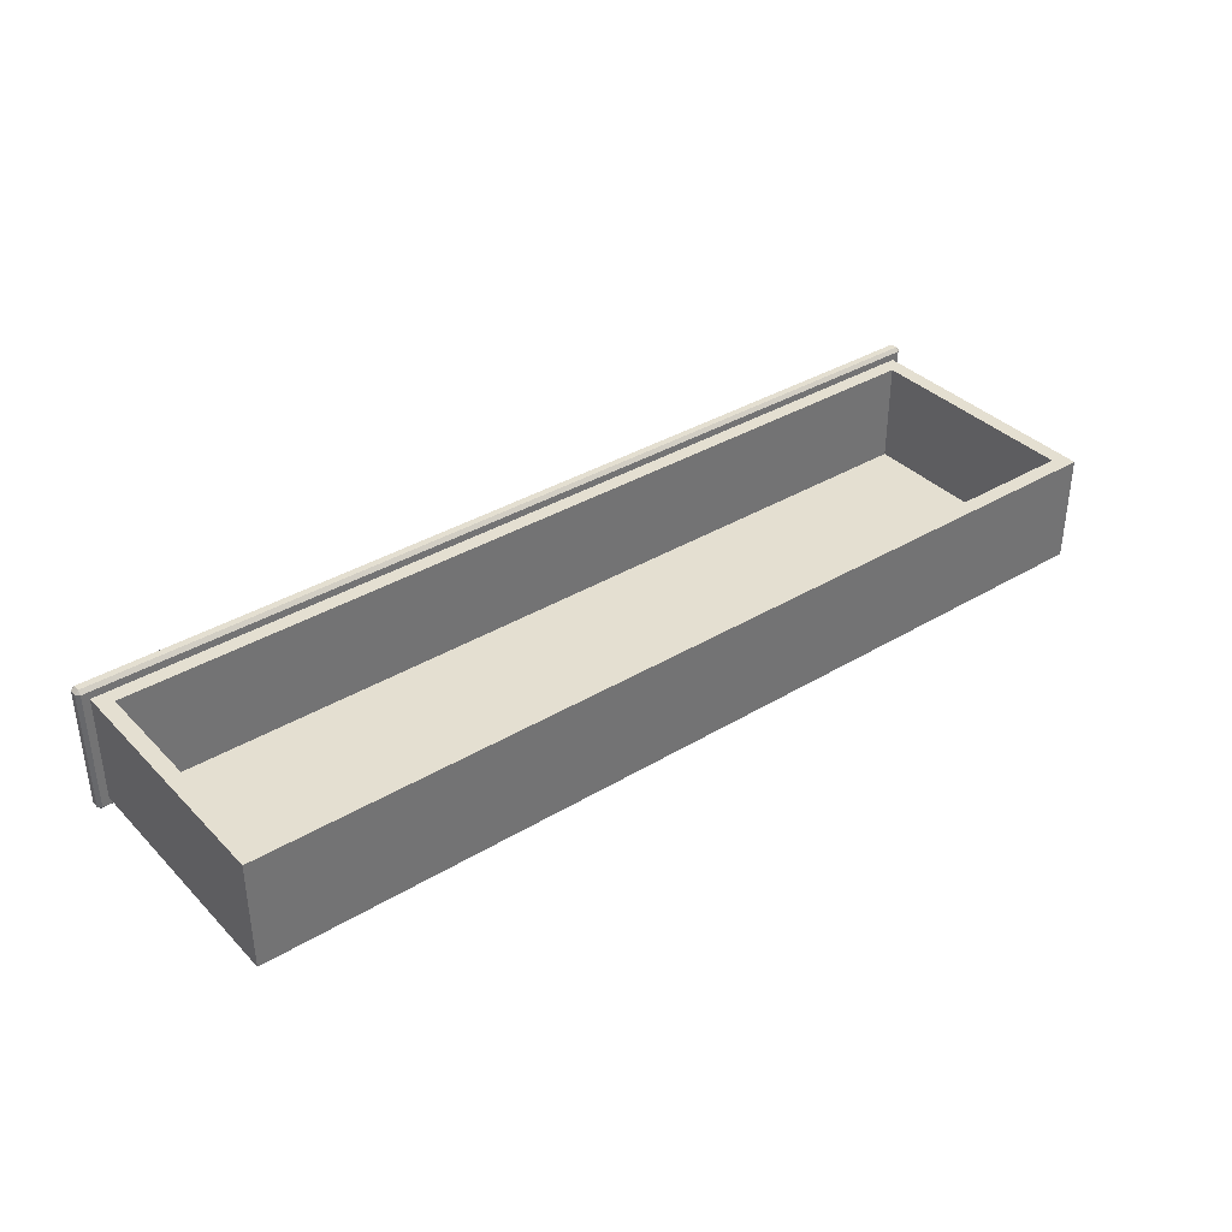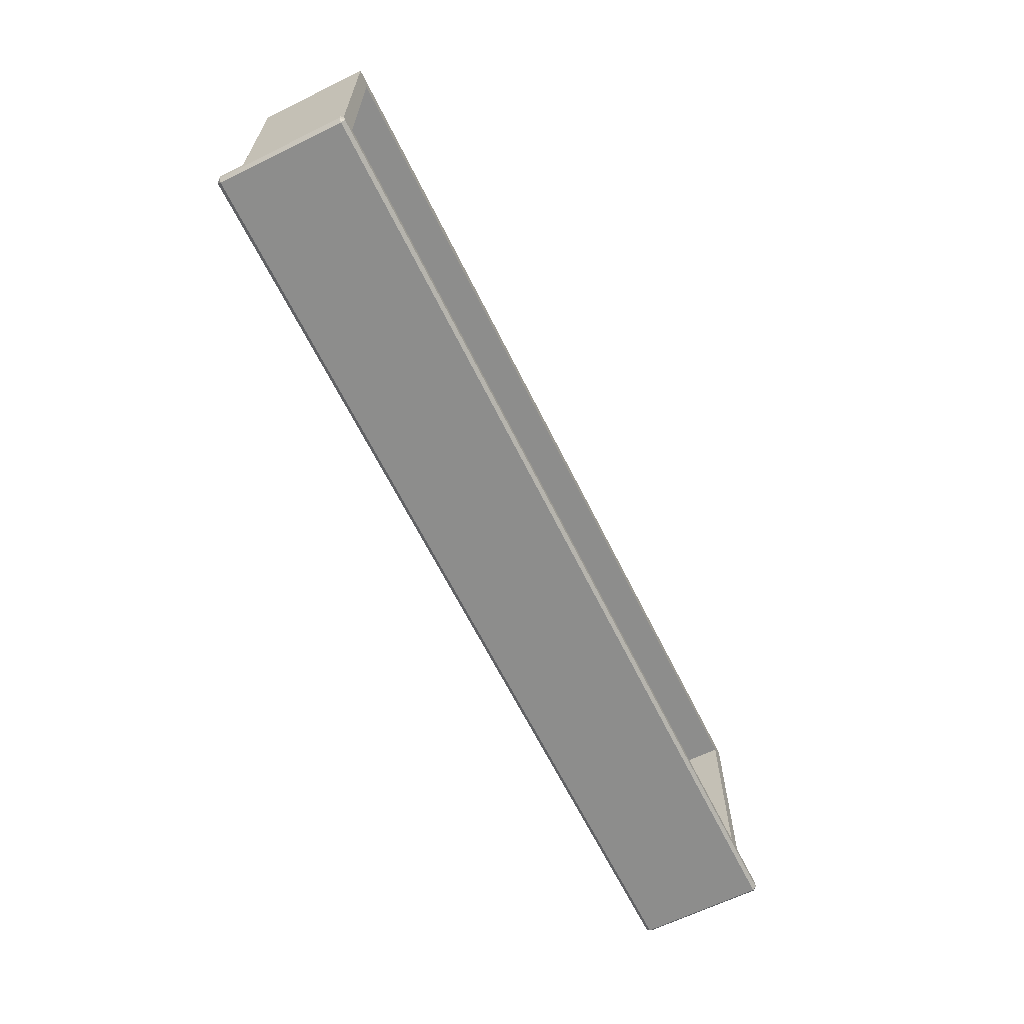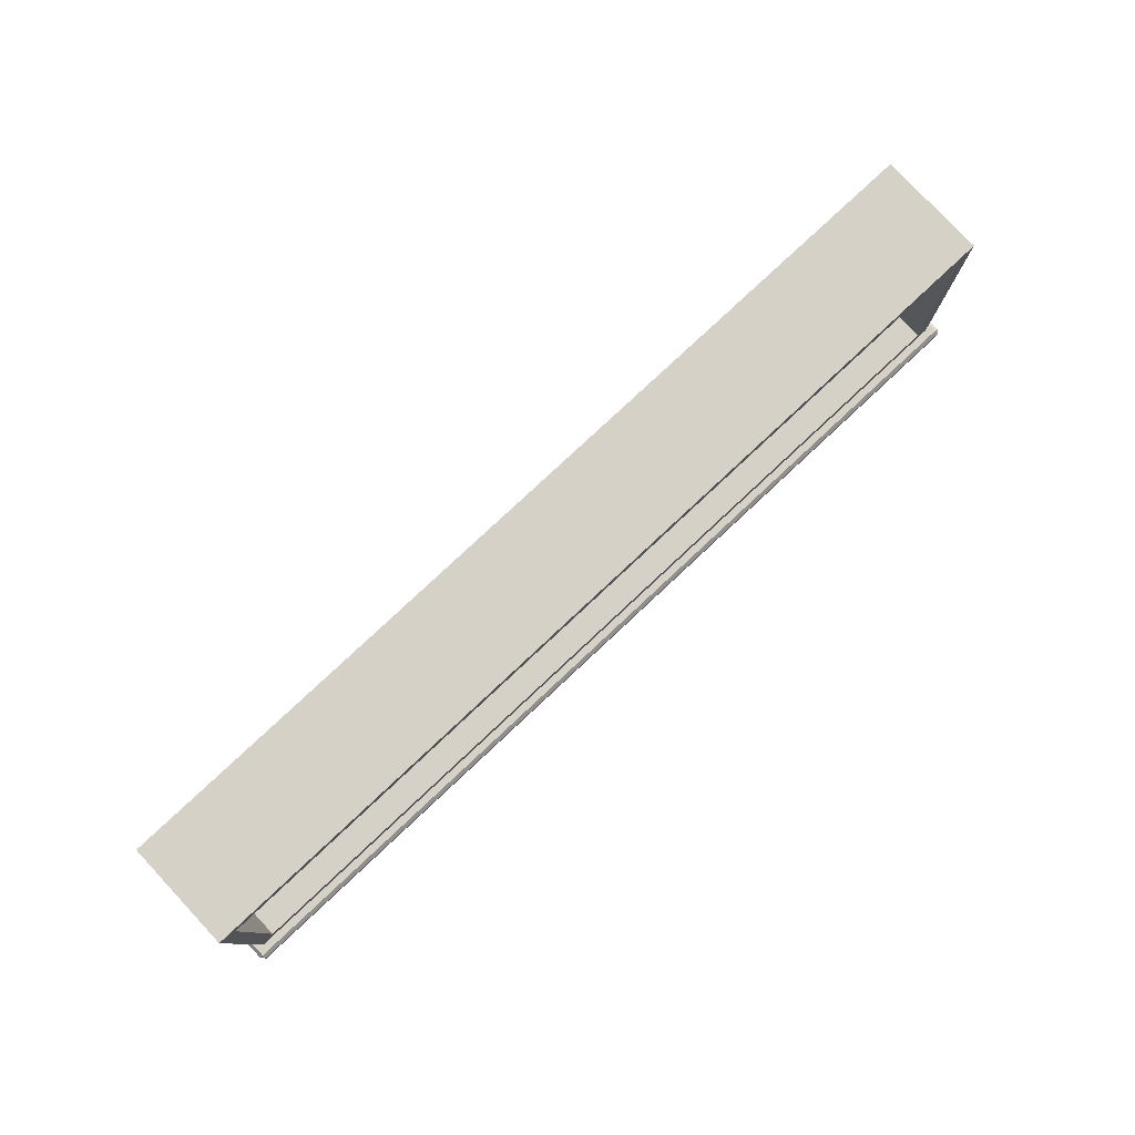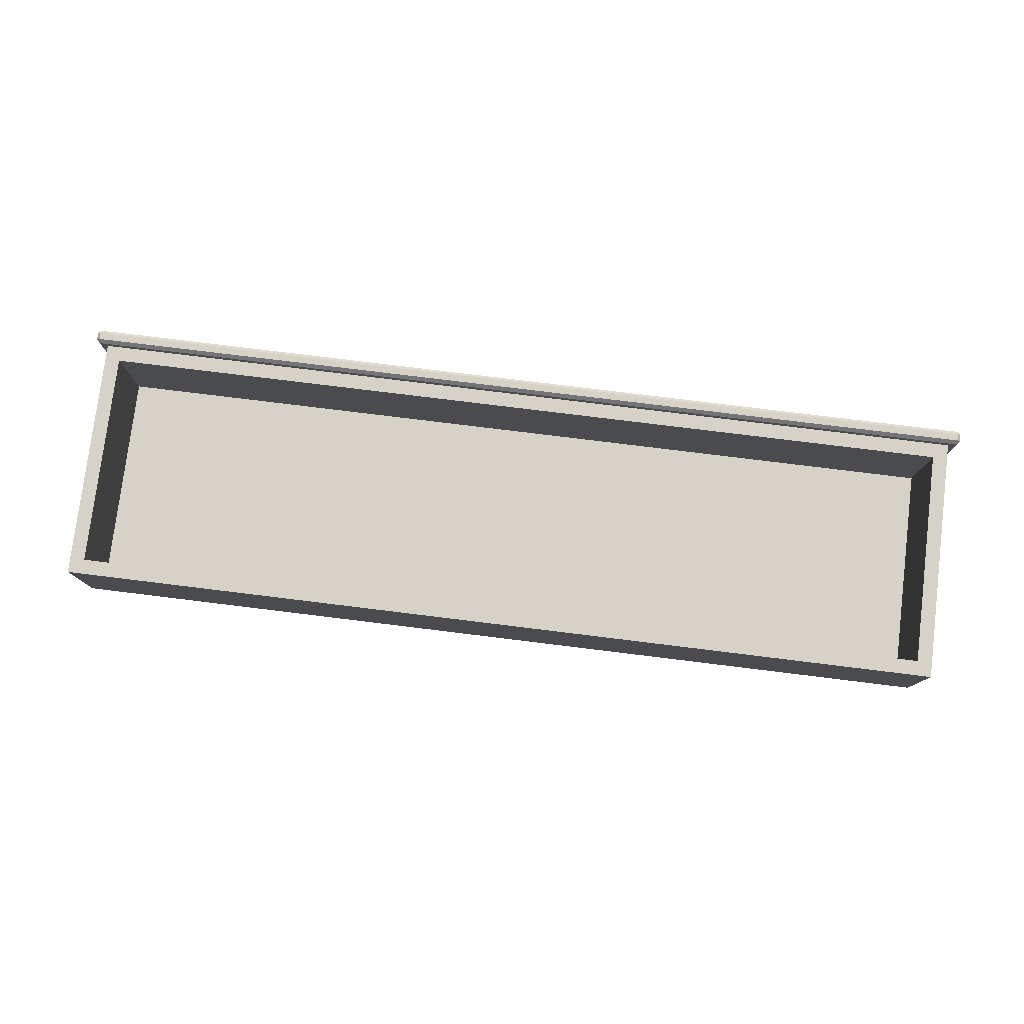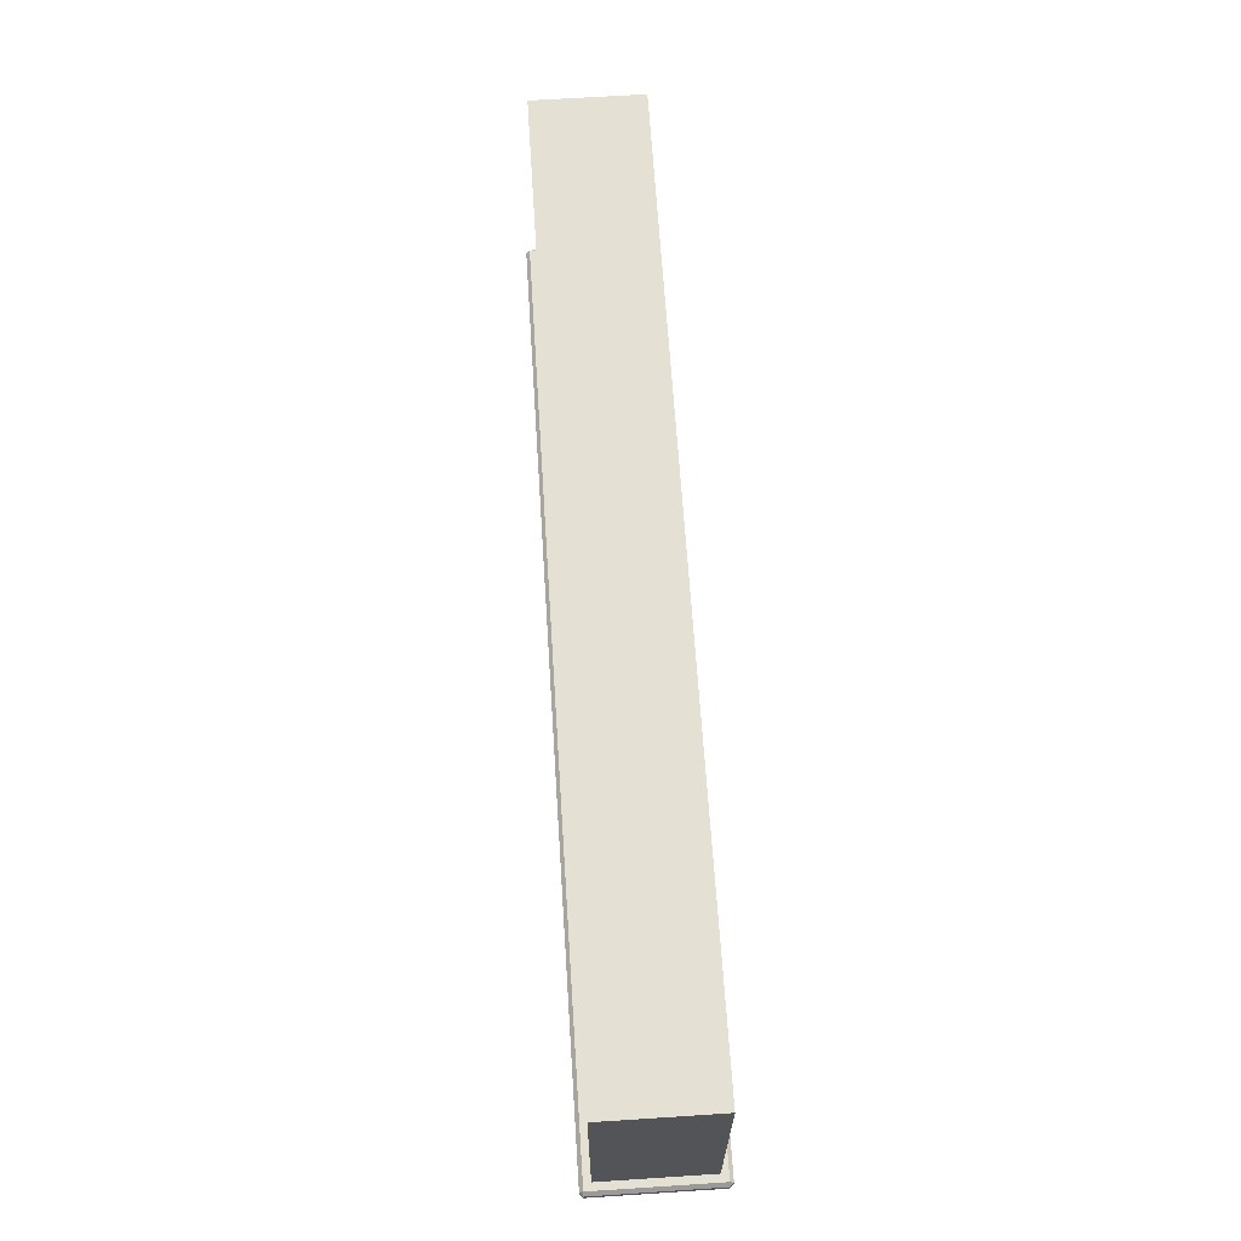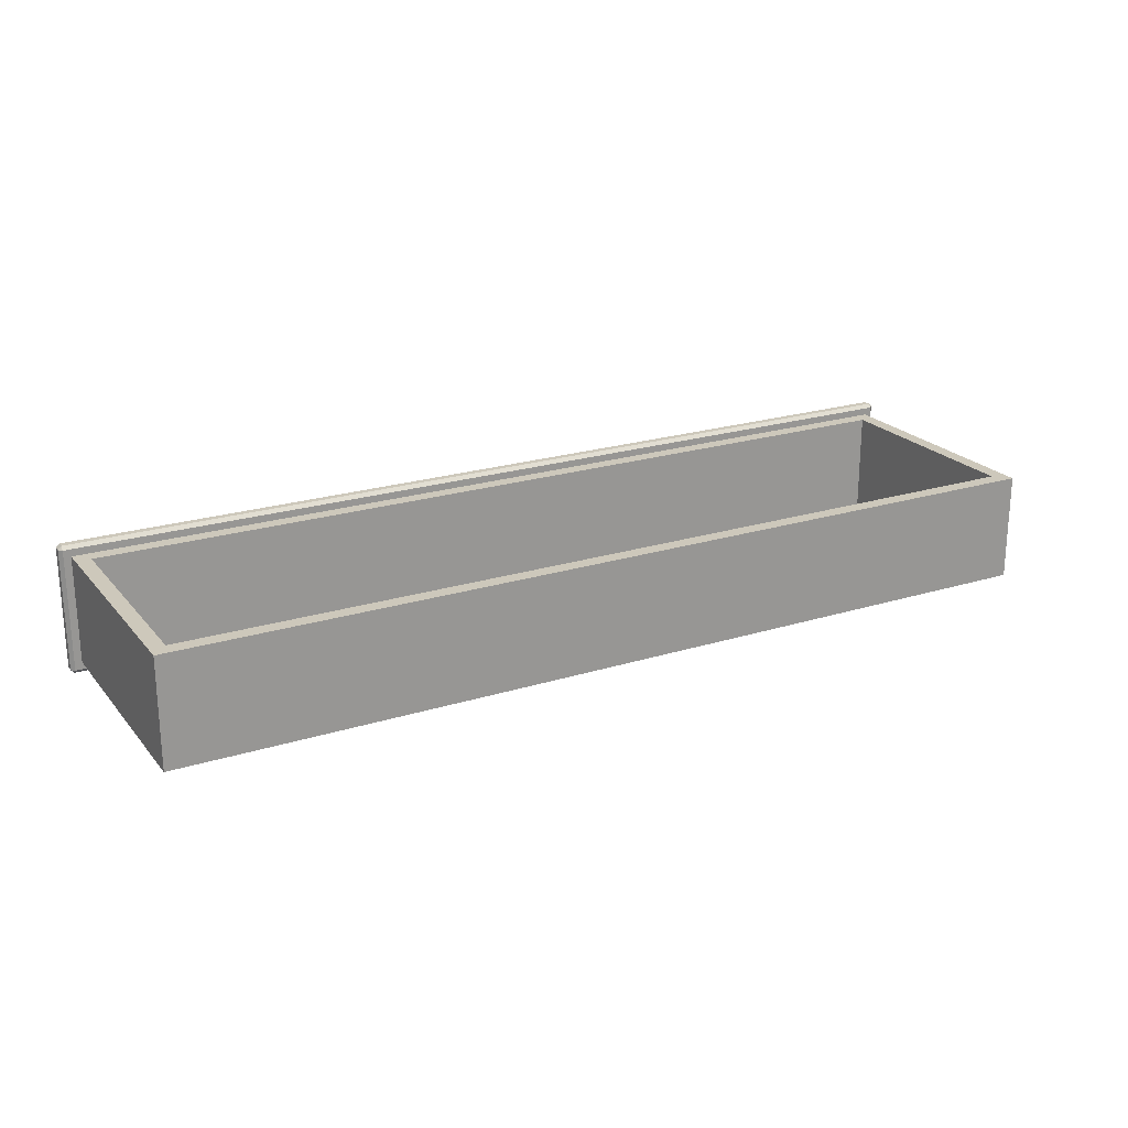
<metadata>
{"format":"obj","ext":"obj","renderer":"f3d","projection":"perspective","resolution":1024,"background":"white","views":[{"elev":36.6,"azim":142.1,"up":"+Z"},{"elev":-64.5,"azim":-63.7,"up":"+Y"},{"elev":79.0,"azim":-43.1,"up":"+Y"},{"elev":78.3,"azim":-173.0,"up":"+Z"},{"elev":65.9,"azim":86.3,"up":"+Y"},{"elev":21.9,"azim":151.3,"up":"+Z"}]}
</metadata>
<code>
o DrawermeshCoffeeTableDrawer_203_3_3_GeomSubset_1
v -0.4148 -0.343 -0.2237
v -0.4034 -0.343 -0.2307
v -0.3895 -0.343 -0.2307
v -0.3781 -0.343 -0.2237
v -0.3895 -0.343 -0.2393
v -0.3781 -0.343 -0.2463
v -0.4034 -0.343 -0.2393
v -0.4148 -0.343 -0.2463
v -0.3781 -0.3422 -0.2463
v -0.3781 -0.3422 -0.2237
v -0.4148 -0.3422 -0.2463
v -0.4148 -0.3422 -0.2237
v -0.3895 -0.3706 -0.2307
v -0.3895 -0.3706 -0.2393
v -0.4034 -0.3706 -0.2307
v -0.4034 -0.3747 -0.2307
v -0.3895 -0.3747 -0.2307
v 0.3607 -0.3706 -0.231
v 0.3607 -0.3747 -0.231
v 0.3746 -0.3706 -0.231
v 0.3746 -0.3747 -0.231
v 0.3746 -0.343 -0.231
v 0.3607 -0.343 -0.231
v -0.4034 -0.3706 -0.2393
v -0.4034 -0.3747 -0.2393
v -0.3895 -0.3747 -0.2393
v 0.3607 -0.3747 -0.2396
v 0.3607 -0.3706 -0.2396
v 0.3746 -0.3747 -0.2396
v 0.3746 -0.3706 -0.2396
v 0.3607 -0.343 -0.2396
v 0.3746 -0.343 -0.2396
v 0.386 -0.343 -0.224
v 0.3493 -0.343 -0.224
v 0.3493 -0.343 -0.2466
v 0.386 -0.343 -0.2466
v 0.3493 -0.3422 -0.224
v 0.3493 -0.3422 -0.2466
v 0.386 -0.3422 -0.224
v 0.386 -0.3422 -0.2466
v -0.5411 -0.3378 -0.3162
v -0.5411 -0.3297 -0.3162
v 0.5407 -0.3297 -0.3166
v 0.5407 -0.3378 -0.3166
v 0.5407 -0.3378 -0.1655
v 0.5407 -0.3297 -0.1655
v -0.5411 -0.3297 -0.1651
v -0.5411 -0.3378 -0.1651
v -0.5411 -0.342 -0.312
v 0.5407 -0.342 -0.3124
v 0.5407 -0.342 -0.1697
v -0.5411 -0.342 -0.1693
v -0.5452 -0.3378 -0.1693
v -0.5452 -0.3297 -0.1693
v -0.5453 -0.3297 -0.312
v -0.5453 -0.3378 -0.312
v 0.5449 -0.3378 -0.3124
v 0.5449 -0.3297 -0.3124
v 0.5449 -0.3297 -0.1697
v 0.5449 -0.3378 -0.1697
v -0.5411 -0.3256 -0.312
v 0.5407 -0.3256 -0.3124
v 0.5407 -0.3256 -0.1697
v -0.5411 -0.3256 -0.1693
v 0.5323 -0.3256 -0.304
v -0.5327 -0.3256 -0.3036
v 0.5323 -0.3256 -0.1781
v -0.5326 -0.3256 -0.1777
v -0.5327 -0.03321 -0.3036
v -0.5326 -0.03321 -0.1777
v 0.5323 -0.03321 -0.1781
v 0.5323 -0.03321 -0.304
v 0.5148 -0.0507 -0.1781
v 0.5148 -0.0507 -0.2969
v 0.5148 -0.3081 -0.2969
v 0.5148 -0.3081 -0.1781
v -0.5152 -0.3081 -0.1777
v -0.5152 -0.0507 -0.1777
v -0.5152 -0.0507 -0.2966
v -0.5152 -0.3081 -0.2966
f 41 43 42
f 41 44 43
f 45 47 46
f 45 48 47
f 49 51 50
f 49 52 51
f 53 55 54
f 53 56 55
f 57 59 58
f 57 60 59
f 57 44 50
f 41 56 49
f 60 51 45
f 53 48 52
f 42 61 55
f 43 58 62
f 59 46 63
f 47 54 64
f 60 50 51
f 60 57 50
f 44 49 50
f 44 41 49
f 52 56 53
f 52 49 56
f 48 51 52
f 48 45 51
f 62 42 43
f 62 61 42
f 63 58 59
f 63 62 58
f 64 46 47
f 64 63 46
f 54 61 64
f 54 55 61
f 45 59 60
f 45 46 59
f 43 57 58
f 43 44 57
f 55 41 42
f 55 56 41
f 47 53 54
f 47 48 53
f 65 61 62
f 65 66 61
f 67 65 62
f 67 62 63
f 68 67 63
f 68 63 64
f 66 64 61
f 66 68 64
f 69 71 70
f 69 72 71
f 73 75 74
f 73 76 75
f 66 72 69
f 66 65 72
f 65 71 72
f 65 67 71
f 68 69 70
f 68 66 69
f 77 67 68
f 77 76 67
f 76 71 67
f 76 73 71
f 73 70 71
f 73 78 70
f 78 68 70
f 78 77 68
f 75 79 74
f 75 80 79
f 77 79 80
f 77 78 79
f 78 74 79
f 78 73 74
f 76 80 75
f 76 77 80

</code>
